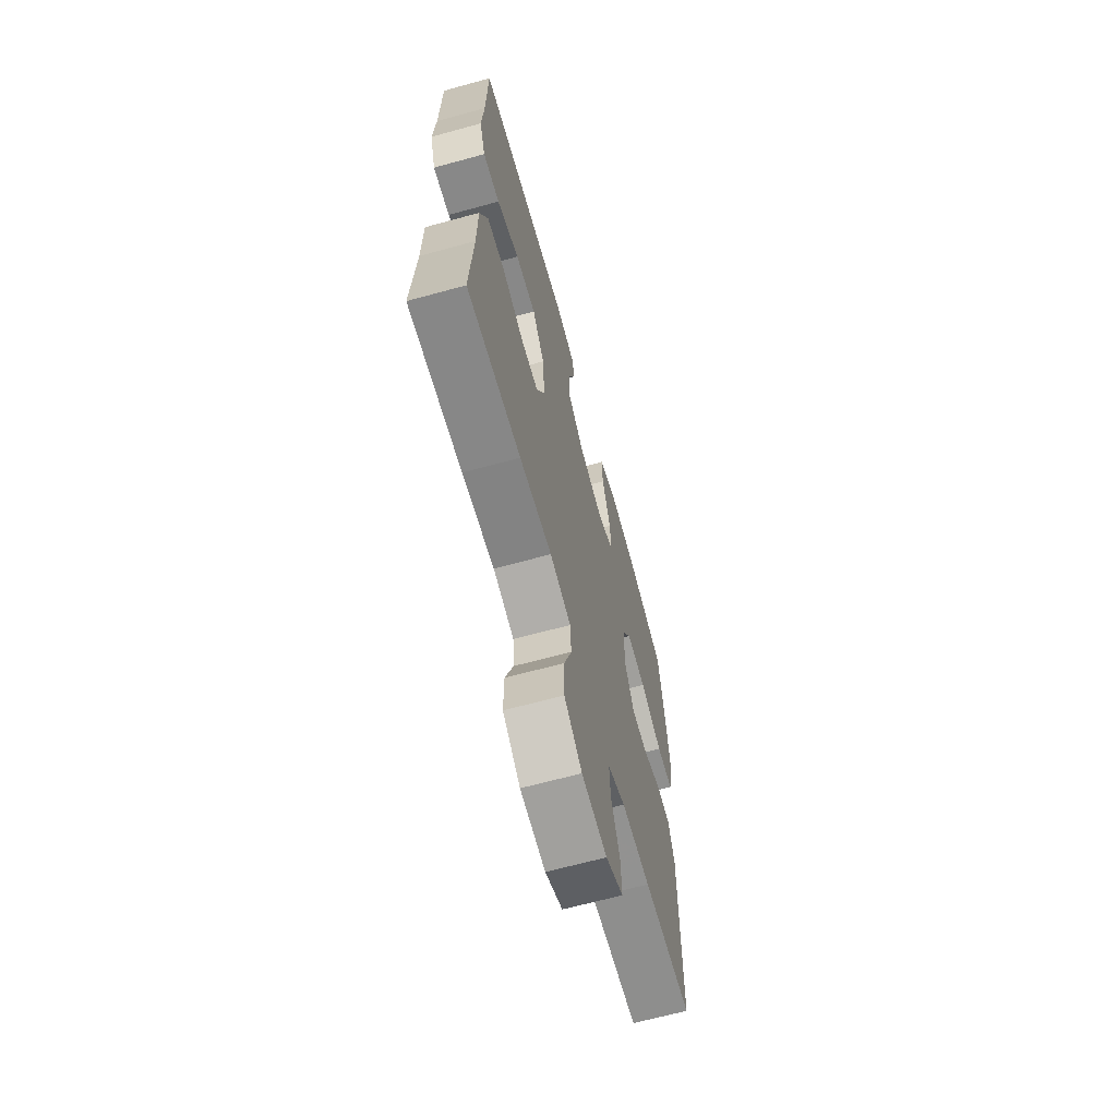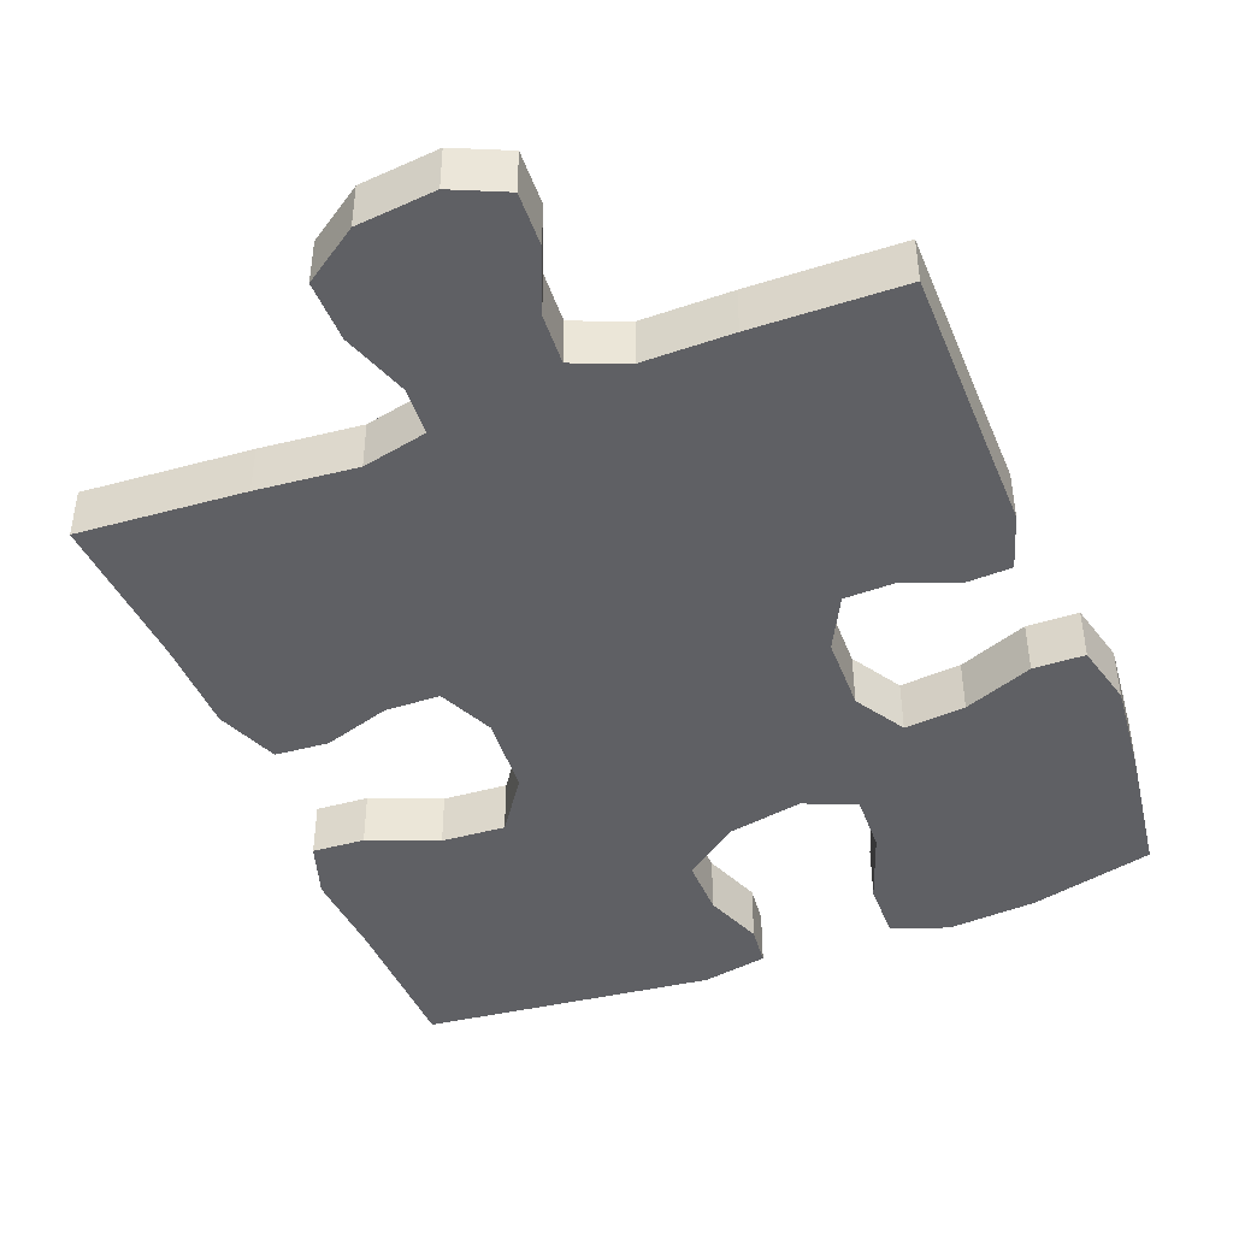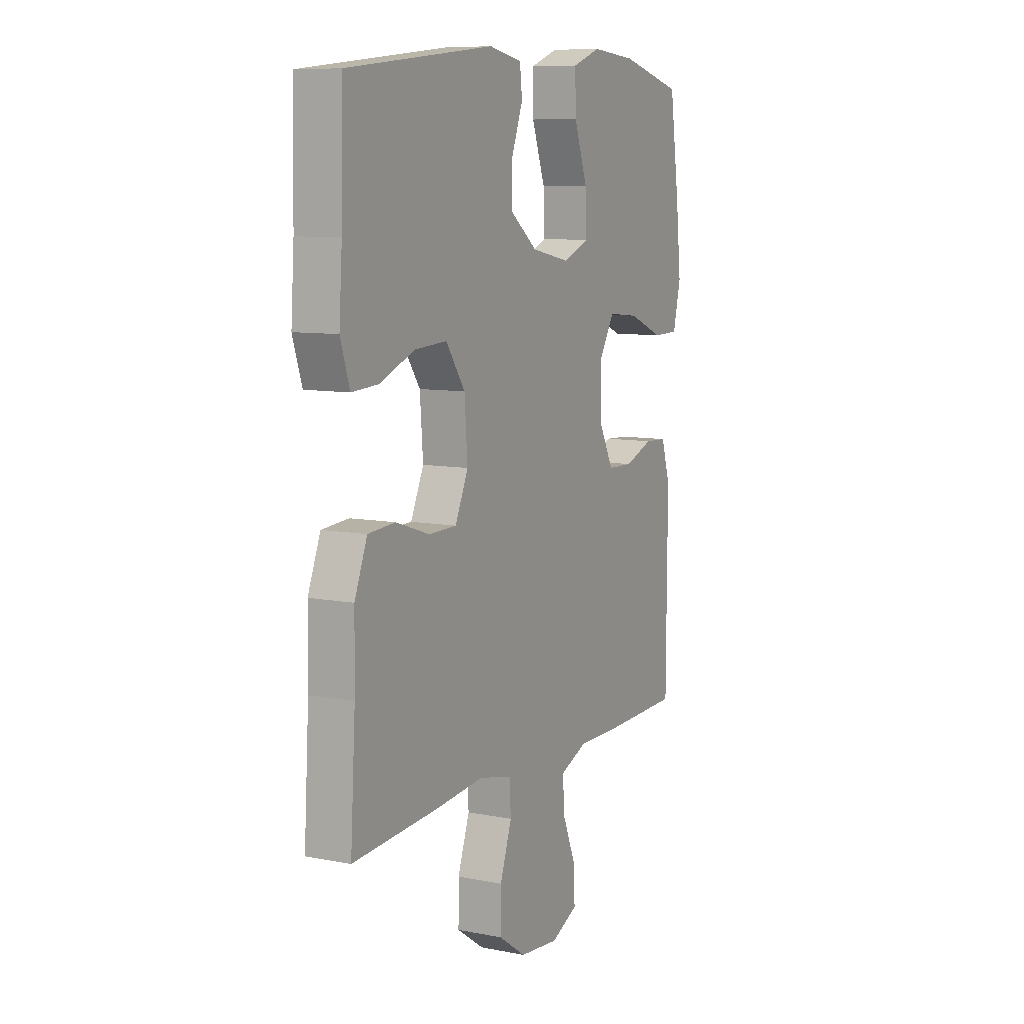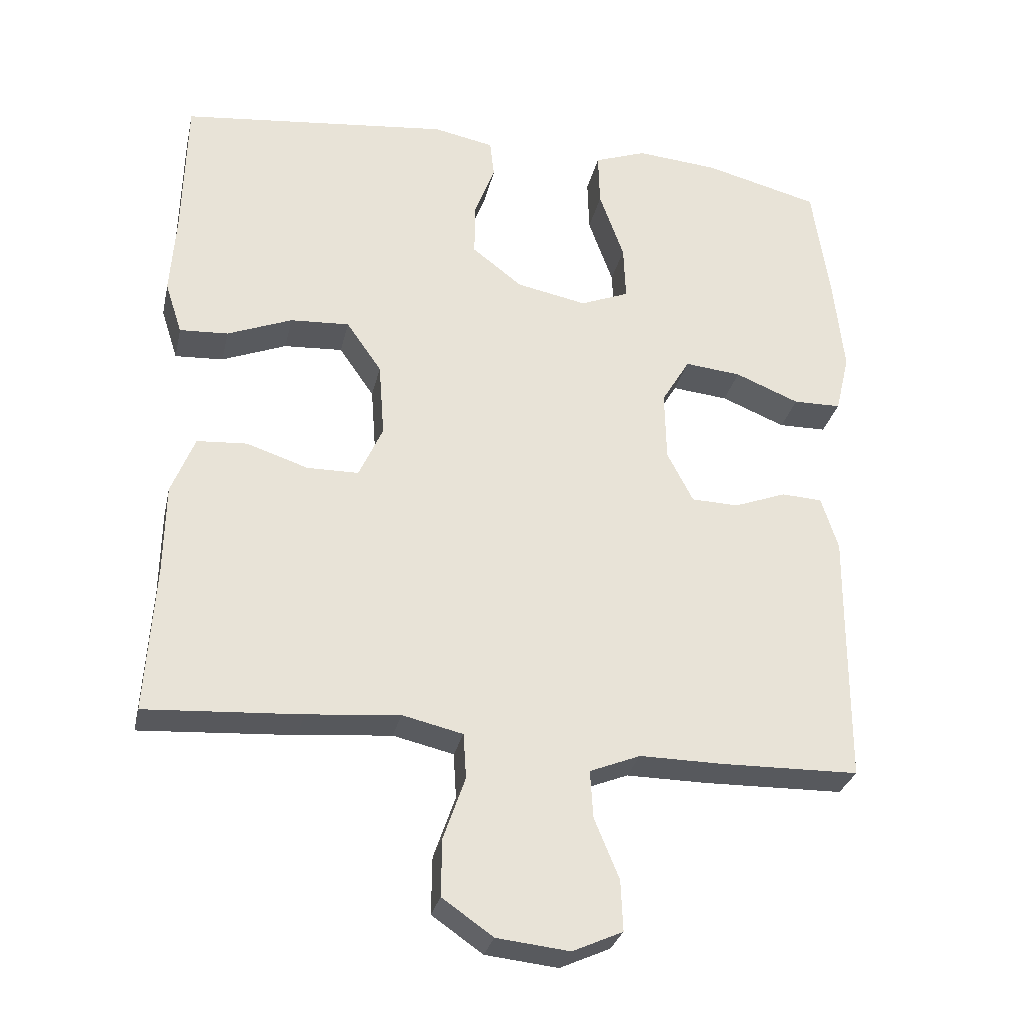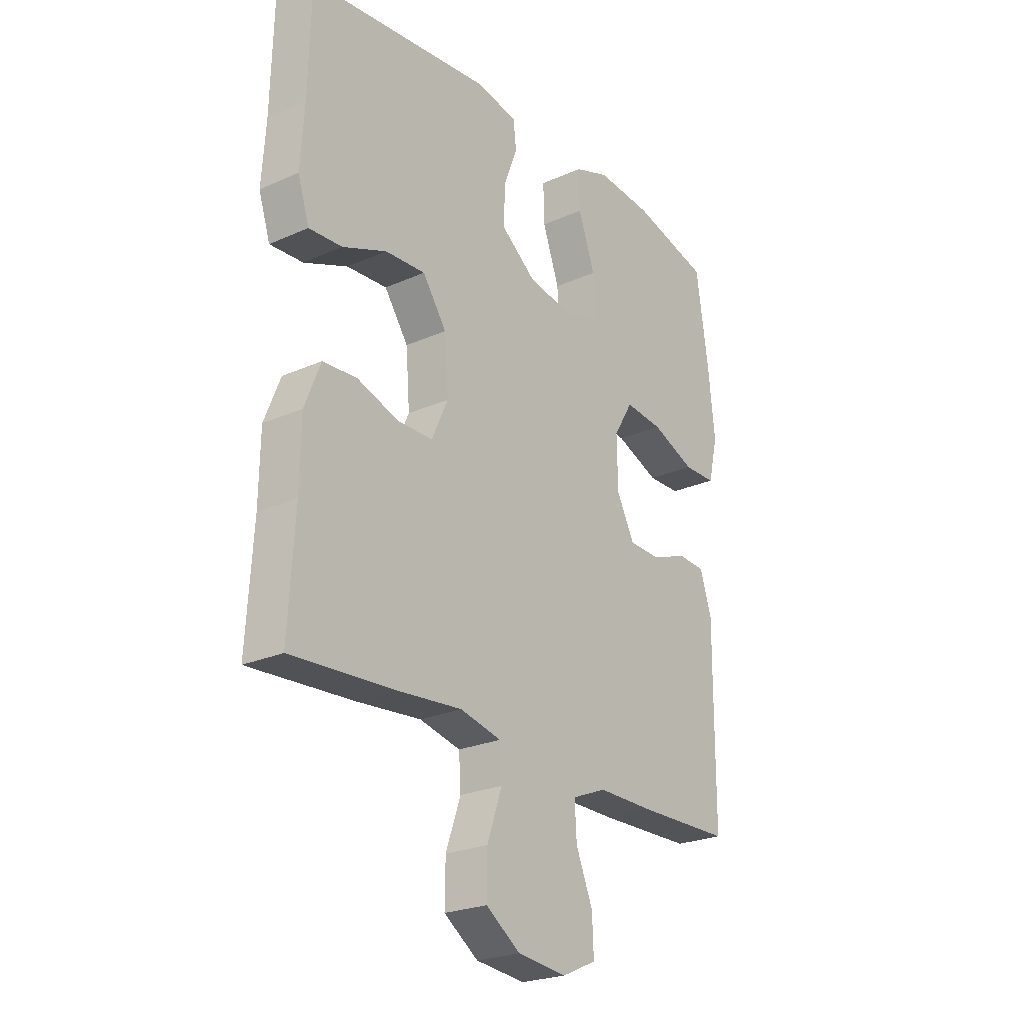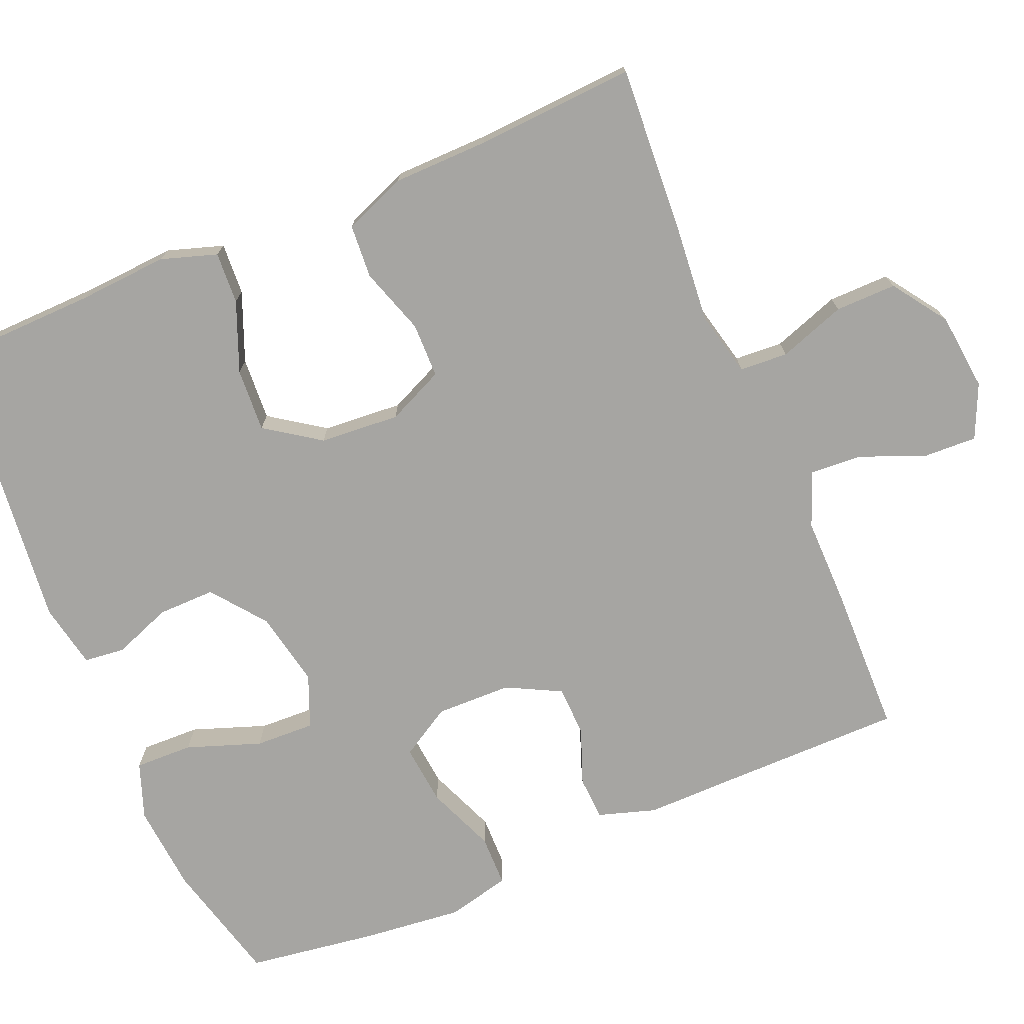
<metadata>
{"format":"obj","ext":"obj","renderer":"f3d","projection":"perspective","resolution":1024,"background":"white","views":[{"elev":-65.9,"azim":105.4,"up":"+Z"},{"elev":-44.3,"azim":-158.6,"up":"+Y"},{"elev":9.0,"azim":117.5,"up":"+Z"},{"elev":-29.6,"azim":167.6,"up":"+Z"},{"elev":-24.1,"azim":126.5,"up":"+Z"},{"elev":-73.8,"azim":112.9,"up":"+Y"}]}
</metadata>
<code>
v 0.5 0.07 -0.5
v 0.28 0.07 -0.486
v 0.148 0.07 -0.474
v 0.062 0.07 -0.494
v 0.058 0.07 -0.558
v 0.089 0.07 -0.647
v 0.09 0.07 -0.728
v 0.018 0.07 -0.778
v -0.085 0.07 -0.789
v -0.156 0.07 -0.757
v -0.153 0.07 -0.685
v -0.118 0.07 -0.6
v -0.114 0.07 -0.532
v -0.186 0.07 -0.503
v -0.303 0.07 -0.504
v -0.5 0.07 -0.5
v -0.501 0.07 -0.254
v -0.502 0.07 -0.137
v -0.478 0.07 -0.061
v -0.42 0.07 -0.058
v -0.346 0.07 -0.086
v -0.279 0.07 -0.084
v -0.242 0.07 -0.012
v -0.24 0.07 0.088
v -0.28 0.07 0.155
v -0.36 0.07 0.147
v -0.451 0.07 0.11
v -0.519 0.07 0.111
v -0.539 0.07 0.195
v -0.525 0.07 0.327
v -0.5 0.07 0.5
v -0.337 0.07 0.542
v -0.22 0.07 0.552
v -0.146 0.07 0.525
v -0.148 0.07 0.448
v -0.183 0.07 0.35
v -0.186 0.07 0.271
v -0.117 0.07 0.243
v -0.017 0.07 0.263
v 0.054 0.07 0.318
v 0.053 0.07 0.394
v 0.024 0.07 0.471
v 0.03 0.07 0.525
v 0.116 0.07 0.542
v 0.5 0.07 0.5
v 0.505 0.07 0.297
v 0.513 0.07 0.179
v 0.489 0.07 0.105
v 0.42 0.07 0.109
v 0.328 0.07 0.146
v 0.244 0.07 0.151
v 0.194 0.07 0.079
v 0.186 0.07 -0.027
v 0.22 0.07 -0.102
v 0.293 0.07 -0.103
v 0.381 0.07 -0.074
v 0.452 0.07 -0.079
v 0.485 0.07 -0.162
v 0.487 0.07 -0.289
v 0.5 0 -0.5
v 0.28 0 -0.486
v 0.148 0 -0.474
v 0.062 0 -0.494
v 0.058 0 -0.558
v 0.089 0 -0.647
v 0.09 0 -0.728
v 0.018 0 -0.778
v -0.085 0 -0.789
v -0.156 0 -0.757
v -0.153 0 -0.685
v -0.118 0 -0.6
v -0.114 0 -0.532
v -0.186 0 -0.503
v -0.303 0 -0.504
v -0.5 0 -0.5
v -0.501 0 -0.254
v -0.502 0 -0.137
v -0.478 0 -0.061
v -0.42 0 -0.058
v -0.346 0 -0.086
v -0.279 0 -0.084
v -0.242 0 -0.012
v -0.24 0 0.088
v -0.28 0 0.155
v -0.36 0 0.147
v -0.451 0 0.11
v -0.519 0 0.111
v -0.539 0 0.195
v -0.525 0 0.327
v -0.5 0 0.5
v -0.337 0 0.542
v -0.22 0 0.552
v -0.146 0 0.525
v -0.148 0 0.448
v -0.183 0 0.35
v -0.186 0 0.271
v -0.117 0 0.243
v -0.017 0 0.263
v 0.054 0 0.318
v 0.053 0 0.394
v 0.024 0 0.471
v 0.03 0 0.525
v 0.116 0 0.542
v 0.5 0 0.5
v 0.505 0 0.297
v 0.513 0 0.179
v 0.489 0 0.105
v 0.42 0 0.109
v 0.328 0 0.146
v 0.244 0 0.151
v 0.194 0 0.079
v 0.186 0 -0.027
v 0.22 0 -0.102
v 0.293 0 -0.103
v 0.381 0 -0.074
v 0.452 0 -0.079
v 0.485 0 -0.162
v 0.487 0 -0.289
f 56 57 58 59
f 55 56 59 1
f 54 55 1 2
f 53 54 2 3
f 52 53 3 4
f 47 48 49 50
f 46 47 50 51
f 45 46 51
f 44 45 51
f 41 42 43 44
f 40 41 44 51
f 39 40 51 52
f 33 34 35 36
f 33 36 37
f 32 33 37
f 31 32 37
f 30 31 37
f 29 30 37 38
f 26 27 28 29
f 25 26 29 38
f 18 19 20 21
f 17 18 21 22
f 14 15 16 17
f 13 14 17 22
f 9 10 11 12
f 9 12 13
f 8 9 13
f 5 6 7 8
f 4 5 8 13
f 24 25 38 39
f 23 24 39 52
f 22 23 52
f 4 13 22 52
f 118 117 116 115
f 60 118 115 114
f 61 60 114 113
f 62 61 113 112
f 63 62 112 111
f 109 108 107 106
f 110 109 106 105
f 110 105 104
f 110 104 103
f 103 102 101 100
f 110 103 100 99
f 111 110 99 98
f 95 94 93 92
f 96 95 92
f 96 92 91
f 96 91 90
f 96 90 89
f 97 96 89 88
f 88 87 86 85
f 97 88 85 84
f 80 79 78 77
f 81 80 77 76
f 76 75 74 73
f 81 76 73 72
f 71 70 69 68
f 72 71 68
f 72 68 67
f 67 66 65 64
f 72 67 64 63
f 98 97 84 83
f 111 98 83 82
f 111 82 81
f 111 81 72 63
f 1 60 61 2
f 2 61 62 3
f 3 62 63 4
f 4 63 64 5
f 5 64 65 6
f 6 65 66 7
f 7 66 67 8
f 8 67 68 9
f 9 68 69 10
f 10 69 70 11
f 11 70 71 12
f 12 71 72 13
f 13 72 73 14
f 14 73 74 15
f 15 74 75 16
f 16 75 76 17
f 17 76 77 18
f 18 77 78 19
f 19 78 79 20
f 20 79 80 21
f 21 80 81 22
f 22 81 82 23
f 23 82 83 24
f 24 83 84 25
f 25 84 85 26
f 26 85 86 27
f 27 86 87 28
f 28 87 88 29
f 29 88 89 30
f 30 89 90 31
f 31 90 91 32
f 32 91 92 33
f 33 92 93 34
f 34 93 94 35
f 35 94 95 36
f 36 95 96 37
f 37 96 97 38
f 38 97 98 39
f 39 98 99 40
f 40 99 100 41
f 41 100 101 42
f 42 101 102 43
f 43 102 103 44
f 44 103 104 45
f 45 104 105 46
f 46 105 106 47
f 47 106 107 48
f 48 107 108 49
f 49 108 109 50
f 50 109 110 51
f 51 110 111 52
f 52 111 112 53
f 53 112 113 54
f 54 113 114 55
f 55 114 115 56
f 56 115 116 57
f 57 116 117 58
f 58 117 118 59
f 59 118 60 1

</code>
